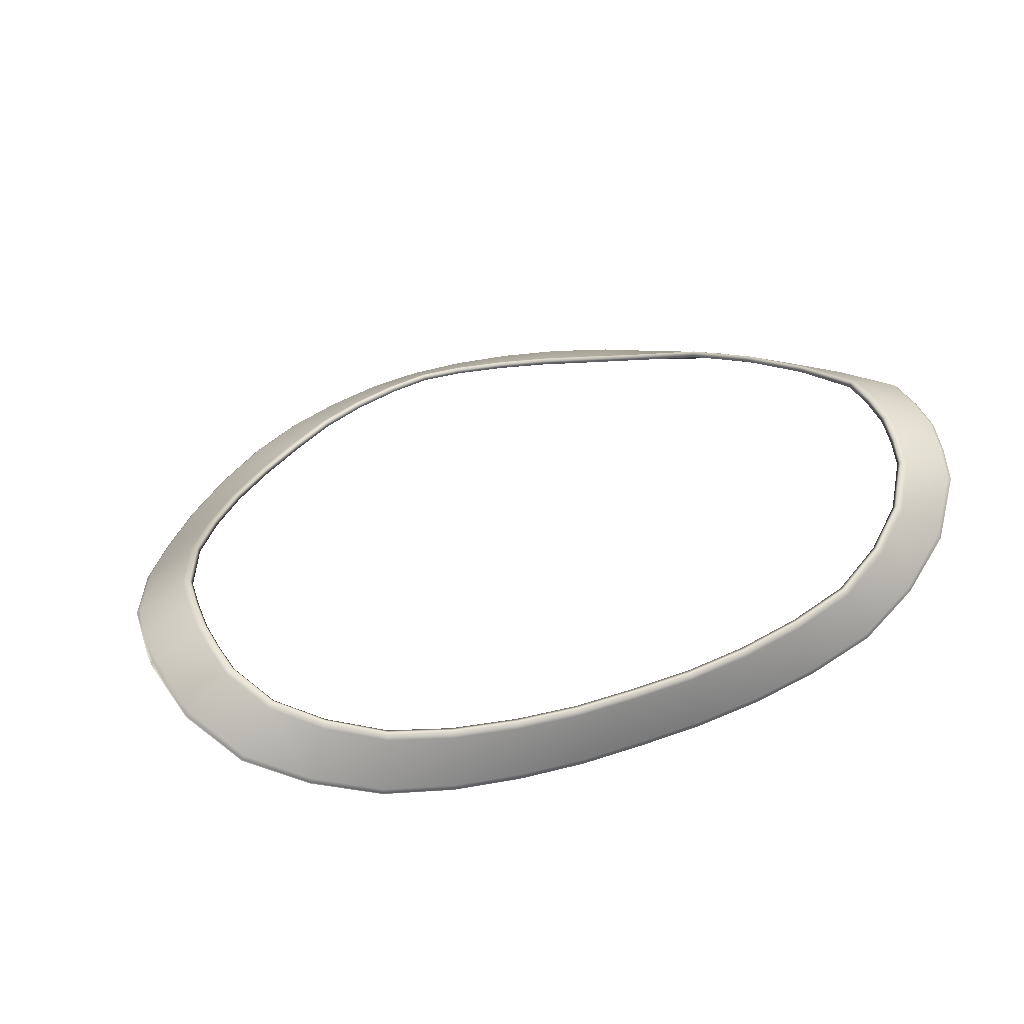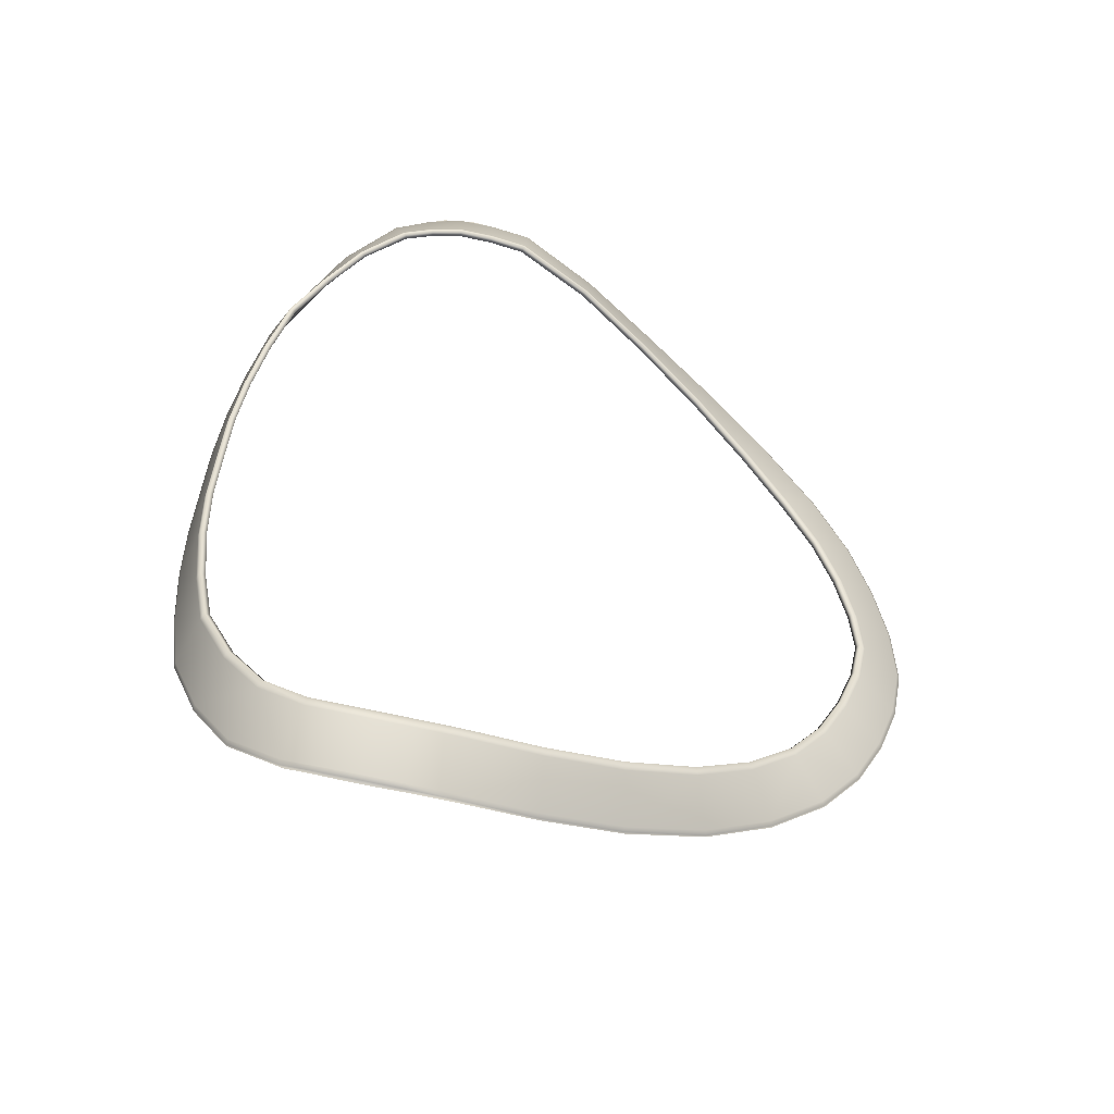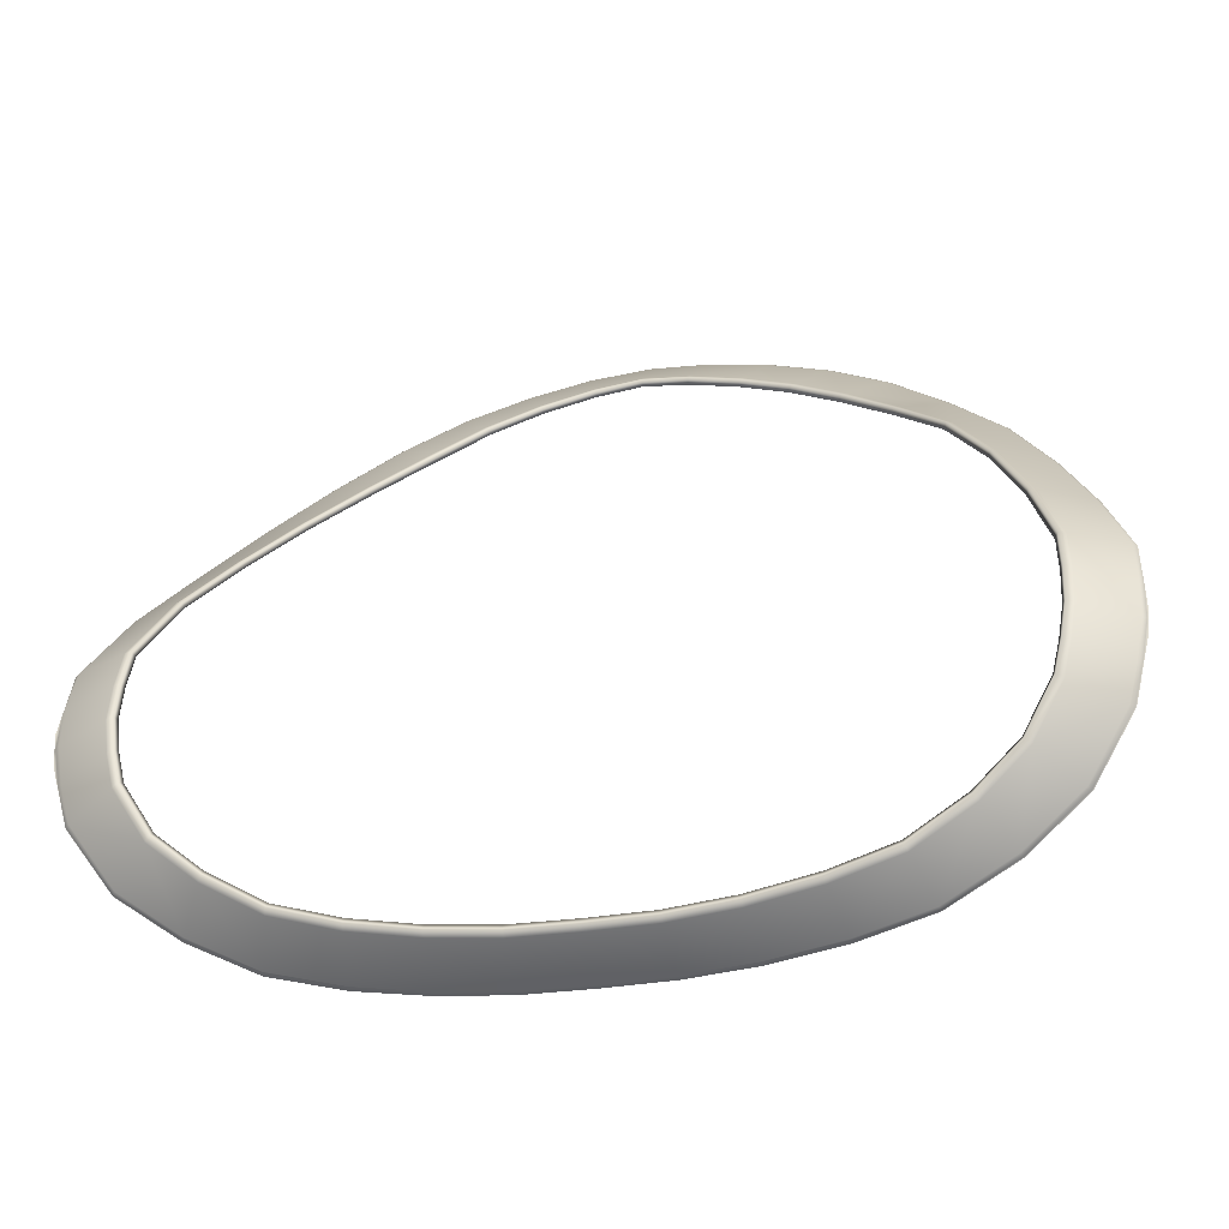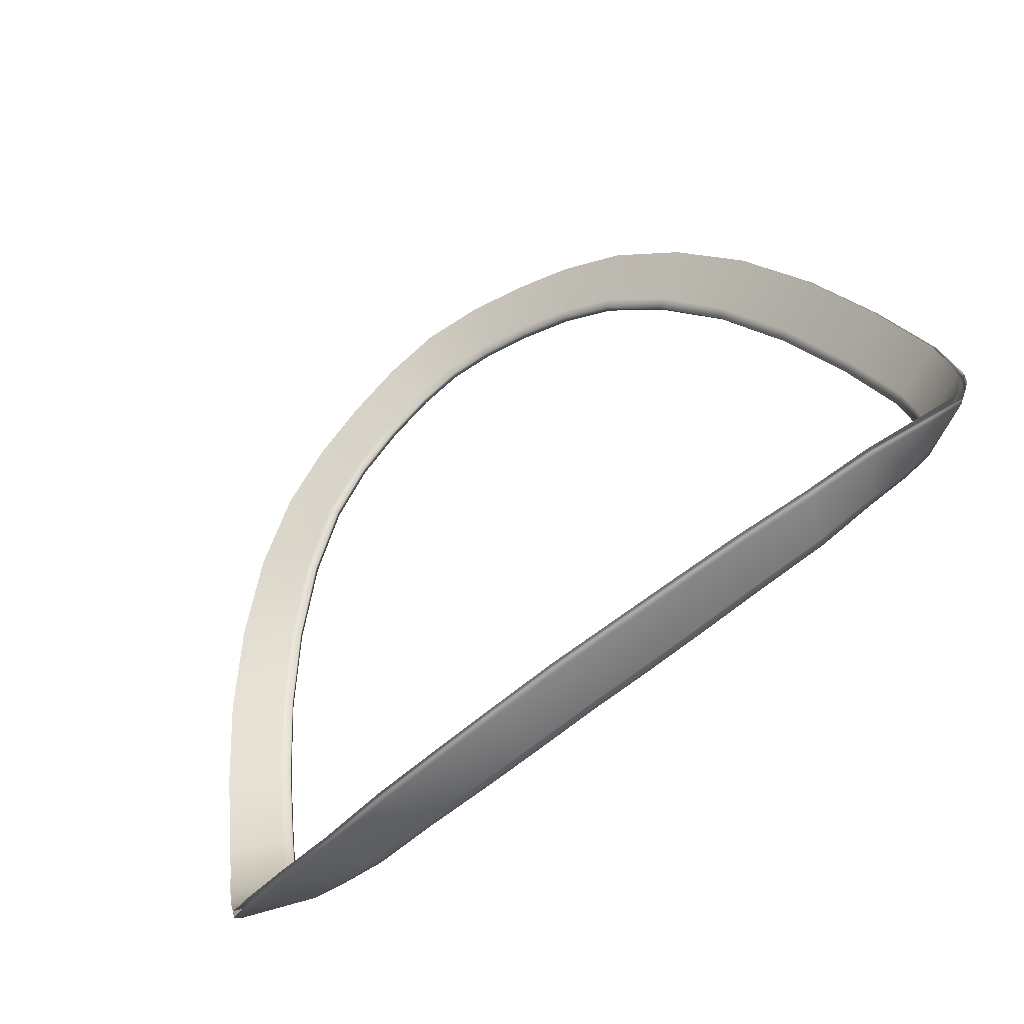
<metadata>
{"format":"obj","ext":"obj","renderer":"f3d","projection":"perspective","resolution":1024,"background":"white","views":[{"elev":51.6,"azim":159.4,"up":"+Y"},{"elev":41.9,"azim":-86.1,"up":"+Y"},{"elev":-32.1,"azim":-167.3,"up":"+Z"},{"elev":-76.5,"azim":36.7,"up":"+Z"}]}
</metadata>
<code>
o collar_T_shirt.004
v 6.543 55.26 -4.833
v 7.88 55.01 -4.257
v 7.186 54.68 -5.267
v 6.944 55.51 -3.933
v 7.198 55.47 -3.4
v 7.067 55.45 -3.976
v 6.168 54.39 -5.974
v 7.294 55.3 -2.146
v 7.125 55.17 -1.465
v 7.257 55.11 -1.466
v 4.993 54.22 -6.551
v 5.734 55.1 -5.486
v 6.85 54.32 -0.1314
v 3.734 54.09 -6.851
v 4.723 55.01 -6.07
v 6.131 53.47 1.118
v 6.257 53.4 1.136
v 2.482 54.02 -7.027
v 3.583 54.91 -6.389
v 5.404 52.63 2.303
v 5.524 52.55 2.34
v 1.294 53.98 -7.113
v 2.4 54.87 -6.596
v 4.539 51.93 3.35
v 4.649 51.86 3.409
v 0.1396 53.97 -7.122
v 1.259 54.85 -6.706
v 3.627 51.43 4.208
v 3.723 51.36 4.287
v -0.9745 54.86 -6.719
v -1.014 53.99 -7.117
v 2.825 51.09 4.921
v -2.112 54.9 -6.625
v -2.201 54.04 -7.043
v 2.751 51.17 4.828
v 1.901 50.91 5.359
v -3.29 54.96 -6.422
v -3.45 54.12 -6.871
v 0.9297 50.89 5.551
v 0.9624 50.79 5.655
v -4.429 55.07 -6.12
v -4.709 54.28 -6.589
v 0.1076 50.85 5.677
v 0.1071 50.74 5.782
v -5.433 55.18 -5.521
v -5.881 54.47 -5.998
v -0.7451 50.8 5.654
v -6.221 55.31 -4.807
v -6.875 54.74 -5.234
v -0.7109 50.89 5.55
v -1.682 50.94 5.353
v -7.566 55.08 -4.218
v -2.534 51.22 4.839
v -2.608 51.14 4.931
v -7.742 55.15 -3.565
v -6.748 55.5 -3.93
v -3.414 51.54 4.265
v -3.509 51.46 4.342
v -6.971 55.19 -1.411
v -7.881 55 -2.175
v -7.844 54.79 -1.439
v -4.439 52.01 3.519
v -7.416 53.93 -0.05432
v -5.214 52.84 2.492
v -5.331 52.76 2.52
v -6.041 53.57 1.284
v -6.843 53.05 1.341
v 6.406 55.26 -4.701
v 6.446 55.35 -4.767
v 6.899 55.41 -3.896
v 7.071 55.53 -3.37
v 5.632 55.13 -5.33
v 5.669 55.21 -5.412
v 7.161 55.35 -2.136
v 7.079 55.06 -1.515
v 4.653 55.06 -5.903
v 4.682 55.12 -5.998
v 6.722 54.38 -0.1378
v 3.543 54.98 -6.218
v 3.56 55.04 -6.32
v 6.682 54.3 -0.2101
v 2.377 54.95 -6.425
v 2.388 55 -6.531
v 6.096 53.39 1.041
v 1.249 54.93 -6.536
v 1.254 54.98 -6.645
v 5.375 52.54 2.227
v 0.1417 54.97 -6.662
v 4.516 51.84 3.277
v -0.9658 54.94 -6.55
v -0.9685 54.99 -6.659
v 2.733 51.08 4.756
v -2.099 55.03 -6.562
v 1.833 50.91 5.183
v 1.847 51 5.259
v -3.266 55.08 -6.354
v -2.089 54.97 -6.455
v 0.921 50.8 5.471
v -4.358 55.12 -5.954
v -4.386 55.19 -6.049
v 0.1073 50.76 5.595
v -5.365 55.28 -5.449
v -6.122 55.4 -4.742
v -5.325 55.2 -5.369
v -0.7034 50.81 5.471
v -1.627 51.03 5.253
v -6.624 55.56 -3.887
v -6.081 55.31 -4.679
v -1.616 50.93 5.177
v -6.761 55.59 -3.324
v -6.581 55.46 -3.849
v -3.396 51.45 4.19
v -6.792 55.15 -1.458
v -6.869 55.43 -2.084
v -6.84 55.25 -1.407
v -4.305 52 3.386
v -4.33 52.09 3.466
v -6.457 54.48 -0.05718
v -5.177 52.76 2.413
v -5.875 53.57 1.201
v -5.92 53.65 1.275
v 7.053 55.32 -3.948
v 8.075 54.89 -3.602
v 7.184 55.34 -3.392
v 5.715 54.99 -5.425
v 8.208 54.76 -2.251
v 7.246 54.99 -1.519
v 7.28 55.17 -2.178
v 4.705 54.91 -5.998
v 7.759 53.77 -0.1435
v 6.846 54.22 -0.1999
v 3.572 54.82 -6.307
v 6.256 53.3 1.065
v 2.393 54.78 -6.508
v 7.147 52.82 1.203
v 5.528 52.45 2.274
v 1.256 54.76 -6.616
v 6.378 51.95 2.536
v 4.656 51.75 3.35
v 0.1407 54.75 -6.63
v 0.1411 54.92 -6.553
v 5.436 51.23 3.755
v 3.728 51.24 4.235
v 3.347 50.38 5.518
v 2.827 50.97 4.872
v -0.9734 54.77 -6.628
v 2.276 50.16 6.01
v 1.901 50.8 5.309
v -3.25 55.02 -6.251
v -2.106 54.81 -6.536
v 0.9623 50.68 5.603
v -3.281 54.86 -6.338
v 1.192 50 6.335
v 0.1066 50.63 5.731
v -4.413 54.97 -6.046
v -0.9869 50.02 6.335
v -0.7466 50.69 5.602
v -5.412 55.07 -5.462
v -2.069 50.19 6.001
v -1.685 50.82 5.303
v -6.735 55.37 -3.902
v -2.613 51.02 4.88
v -6.875 55.4 -3.347
v -6.715 55.48 -3.309
v -3.136 50.42 5.517
v -3.516 51.35 4.283
v -6.986 55.25 -2.129
v -6.82 55.32 -2.113
v -5.211 51.34 3.817
v -4.443 51.9 3.452
v -6.57 54.3 -0.1238
v -6.41 54.39 -0.1265
v -6.156 52.1 2.658
v -5.326 52.66 2.45
v -6.895 52.94 1.297
v -6.03 53.47 1.216
v 7.945 54.95 -4.276
v 7.237 54.61 -5.294
v 8.115 55.02 -3.618
v 5.013 54.14 -6.577
v 6.201 54.32 -6.003
v 2.488 53.93 -7.048
v 3.745 54 -6.874
v 1.297 53.89 -7.131
v 0.1394 53.88 -7.139
v -7.633 55.02 -4.237
v -7.811 55.09 -3.58
v -4.73 54.2 -6.614
v -5.915 54.4 -6.026
v -6.926 54.68 -5.261
v -2.207 53.95 -7.062
v -3.462 54.04 -6.893
v -1.017 53.9 -7.134
v -4.14 50.94 4.851
v -3.144 50.52 5.584
v -3.103 50.58 5.542
v -2.076 50.28 6.062
v -2.045 50.34 6.016
v -0.9717 50.17 6.342
v -0.9909 50.09 6.389
v 0.1034 50.08 6.484
v 0.103 50 6.533
v -5.162 51.48 3.87
v -6.167 52.16 2.704
v -5.223 51.42 3.888
v -4.194 50.88 4.883
v -7.914 54.74 -1.45
v -7.483 53.87 -0.06625
v -6.104 52.22 2.701
v -6.908 52.99 1.333
v 4.358 50.86 4.813
v 3.357 50.47 5.575
v 4.411 50.8 4.848
v 3.316 50.53 5.533
v 2.284 50.24 6.063
v 1.179 50.16 6.344
v 2.255 50.31 6.017
v 1.197 50.08 6.392
v 5.447 51.32 3.822
v 5.385 51.38 3.8
v 6.323 52.08 2.585
v 6.389 52.02 2.594
v 7.704 53.88 -0.08939
v 8.209 54.68 -1.488
v 8.138 54.73 -1.478
v 8.247 54.88 -2.224
v 8.176 54.93 -2.213
v 7.159 52.88 1.252
v 7.09 52.94 1.254
v 7.774 53.83 -0.09812
v 7.251 54.58 -5.292
v 8.233 55.01 -2.941
v 8.047 55.07 -3.603
v 8.162 55.06 -2.928
v 5.016 54.1 -6.575
v 6.21 54.29 -6.003
v 3.746 53.97 -6.871
v 1.297 53.86 -7.125
v 2.488 53.9 -7.043
v -6.941 54.65 -5.26
v -7.65 54.99 -4.236
v -7.917 55.03 -3.166
v -4.733 54.16 -6.612
v -5.924 54.36 -6.026
v -3.463 54 -6.889
v -1.018 53.87 -7.128
v -2.208 53.92 -7.057
v -4.202 50.85 4.89
v -3.15 50.49 5.592
v -2.08 50.24 6.07
v -0.9932 50.06 6.396
v -6.178 52.13 2.7
v -5.233 51.39 3.891
v -7.952 54.95 -2.187
v -7.931 54.71 -1.459
v -6.921 52.96 1.325
v -7.499 53.85 -0.07699
v 4.419 50.77 4.856
v 3.362 50.44 5.583
v 2.288 50.21 6.07
v 1.199 50.05 6.399
v 5.458 51.29 3.827
v 6.403 51.99 2.593
v 8.227 54.65 -1.496
v 8.287 54.97 -2.662
v 7.175 52.86 1.245
v 7.791 53.8 -0.1081
v 0.1414 54.84 -6.722
v -6.889 55.53 -3.356
v -7.001 55.37 -2.096
v -6.583 54.41 -0.0568
v 6.528 55.14 -4.783
v 7.91 54.84 -4.238
v 6.177 54.25 -5.953
v 4.997 54.08 -6.523
v 3.733 53.95 -6.806
v 2.479 53.88 -6.974
v 1.294 53.85 -7.057
v 0.1387 53.83 -7.061
v 3.608 51.34 4.137
v -1.015 53.85 -7.063
v -2.2 53.9 -6.99
v -3.45 53.98 -6.825
v -4.716 54.15 -6.562
v -6.205 55.2 -4.76
v -5.892 54.33 -5.98
v -7.595 54.9 -4.196
v -2.519 51.13 4.765
v -7.767 54.96 -3.563
v -6.957 55.07 -1.464
v -7.909 54.83 -2.216
v -7.463 53.81 -0.1089
v 8.19 54.89 -2.947
v 7.273 55.31 -2.811
v 7.023 55.42 -3.355
v 7.108 55.38 -2.786
v 7.156 55.49 -2.779
v 7.288 55.43 -2.799
v 7.962 54.93 -4.275
v 8.23 55.02 -3.242
v 7.114 55.25 -2.164
v 8.275 54.96 -2.964
v -7.935 55.09 -2.903
v -7.969 54.99 -2.678
v -7.864 55.14 -2.89
v -6.856 55.56 -2.733
v -6.972 55.38 -2.765
v -6.988 55.51 -2.753
v -7.888 54.96 -2.91
v -6.808 55.45 -2.739
v 8.177 54.58 -1.536
v 4.398 50.69 4.776
v 0.1028 49.94 6.488
v -4.182 50.77 4.802
v 0.1393 53.85 -7.133
v 0.1029 49.97 6.539
v 7.21 54.52 -5.241
v -6.897 54.58 -5.21
v -7.878 54.63 -1.501
v -7.947 55.02 -2.926
f 1 2 3
f 4 5 6
f 7 1 3
f 8 9 10
f 11 12 7
f 9 13 10
f 14 15 11
f 13 16 17
f 18 19 14
f 17 20 21
f 22 23 18
f 21 24 25
f 26 27 22
f 25 28 29
f 30 26 31
f 28 32 29
f 33 31 34
f 35 36 32
f 37 34 38
f 36 39 40
f 41 38 42
f 40 43 44
f 45 42 46
f 43 47 44
f 48 46 49
f 50 51 47
f 52 48 49
f 51 53 54
f 55 56 52
f 54 57 58
f 59 60 61
f 57 62 58
f 63 59 61
f 62 64 65
f 66 63 67
f 64 66 65
f 68 4 69
f 70 71 4
f 72 69 73
f 74 75 9
f 76 73 77
f 75 78 9
f 79 77 80
f 81 16 78
f 82 80 83
f 84 20 16
f 85 83 86
f 87 24 20
f 88 85 86
f 89 28 24
f 90 88 91
f 28 92 35
f 93 90 91
f 35 94 95
f 96 97 93
f 95 98 39
f 99 96 100
f 39 101 43
f 102 99 100
f 101 50 43
f 103 104 102
f 105 106 50
f 107 108 103
f 109 53 106
f 110 111 107
f 53 112 57
f 113 114 115
f 57 116 117
f 118 113 115
f 117 119 64
f 120 118 121
f 64 120 121
f 68 122 70
f 122 123 124
f 125 68 72
f 126 127 128
f 129 72 76
f 127 130 131
f 132 76 79
f 130 133 131
f 134 79 82
f 135 136 133
f 137 82 85
f 138 139 136
f 140 85 141
f 142 143 139
f 90 140 141
f 143 144 145
f 97 146 90
f 145 147 148
f 149 150 97
f 147 151 148
f 99 152 149
f 153 154 151
f 104 155 99
f 154 156 157
f 108 158 104
f 157 159 160
f 161 108 111
f 159 162 160
f 163 111 164
f 165 166 162
f 113 167 168
f 166 169 170
f 171 113 172
f 170 173 174
f 120 171 172
f 174 175 176
f 3 177 178
f 2 179 177
f 7 180 11
f 3 181 7
f 14 182 18
f 11 183 14
f 26 184 185
f 22 182 184
f 49 186 52
f 52 187 55
f 46 188 189
f 49 189 190
f 38 191 192
f 42 192 188
f 31 185 193
f 31 191 34
f 194 195 196
f 196 197 198
f 199 197 200
f 201 200 202
f 203 204 205
f 194 205 206
f 60 207 61
f 63 207 208
f 209 210 204
f 67 208 210
f 211 212 213
f 214 215 212
f 216 215 217
f 201 218 216
f 211 219 220
f 221 219 222
f 223 224 225
f 225 226 227
f 221 228 229
f 229 230 223
f 177 231 178
f 232 233 234
f 181 235 180
f 178 236 181
f 237 182 183
f 235 183 180
f 238 185 184
f 239 184 182
f 240 186 190
f 187 241 242
f 243 189 188
f 244 190 189
f 191 245 192
f 192 243 188
f 185 246 193
f 193 247 191
f 248 195 206
f 249 197 195
f 250 200 197
f 251 202 200
f 252 205 204
f 253 206 205
f 254 255 207
f 255 208 207
f 256 204 210
f 257 210 208
f 212 258 213
f 215 259 212
f 218 260 215
f 202 261 218
f 213 262 219
f 219 263 222
f 230 264 224
f 226 264 265
f 222 266 228
f 228 267 230
f 69 6 1
f 233 6 5
f 12 69 1
f 10 227 8
f 15 73 12
f 223 10 13
f 19 77 15
f 17 223 13
f 23 80 19
f 21 229 17
f 27 83 23
f 25 221 21
f 268 86 27
f 29 220 25
f 91 268 30
f 214 29 32
f 93 30 33
f 217 32 36
f 96 33 37
f 40 217 36
f 100 37 41
f 44 216 40
f 102 41 45
f 199 44 47
f 103 45 48
f 198 47 51
f 56 103 48
f 54 198 51
f 269 107 56
f 58 196 54
f 115 270 59
f 203 58 62
f 271 115 59
f 65 203 62
f 121 271 66
f 67 65 66
f 272 273 122
f 124 70 122
f 274 272 125
f 75 128 127
f 275 125 129
f 131 75 127
f 276 129 132
f 84 131 133
f 277 132 134
f 87 133 136
f 278 134 137
f 89 136 139
f 279 137 140
f 280 139 143
f 146 279 140
f 145 280 143
f 150 281 146
f 148 92 145
f 152 282 150
f 98 148 151
f 155 283 152
f 101 151 154
f 158 284 155
f 157 101 154
f 285 286 158
f 160 105 157
f 287 285 161
f 288 160 162
f 289 161 163
f 112 162 166
f 290 291 167
f 170 112 166
f 292 290 171
f 174 116 170
f 176 292 171
f 176 119 174
f 124 293 294
f 295 294 296
f 297 295 296
f 234 5 298
f 299 179 300
f 8 297 74
f 74 296 301
f 294 126 128
f 226 234 227
f 227 298 8
f 296 128 301
f 300 232 302
f 232 265 302
f 298 71 297
f 303 304 254
f 242 303 187
f 305 269 55
f 306 164 110
f 164 307 163
f 303 55 187
f 308 110 269
f 163 309 289
f 307 291 309
f 60 308 305
f 114 310 306
f 310 167 307
f 254 305 303
f 270 306 308
f 1 6 2
f 4 71 5
f 7 12 1
f 8 74 9
f 11 15 12
f 9 78 13
f 14 19 15
f 13 78 16
f 18 23 19
f 17 16 20
f 22 27 23
f 21 20 24
f 26 268 27
f 25 24 28
f 30 268 26
f 28 35 32
f 33 30 31
f 35 95 36
f 37 33 34
f 36 95 39
f 41 37 38
f 40 39 43
f 45 41 42
f 43 50 47
f 48 45 46
f 50 106 51
f 52 56 48
f 51 106 53
f 55 269 56
f 54 53 57
f 59 270 60
f 57 117 62
f 63 271 59
f 62 117 64
f 66 271 63
f 64 121 66
f 68 70 4
f 70 295 71
f 72 68 69
f 74 301 75
f 76 72 73
f 75 81 78
f 79 76 77
f 81 84 16
f 82 79 80
f 84 87 20
f 85 82 83
f 87 89 24
f 88 141 85
f 89 280 28
f 90 141 88
f 28 280 92
f 93 97 90
f 35 92 94
f 96 149 97
f 95 94 98
f 99 149 96
f 39 98 101
f 102 104 99
f 101 105 50
f 103 108 104
f 105 109 106
f 107 111 108
f 109 288 53
f 110 164 111
f 53 288 112
f 113 168 114
f 57 112 116
f 118 172 113
f 117 116 119
f 120 172 118
f 64 119 120
f 68 272 122
f 122 273 123
f 125 272 68
f 126 311 127
f 129 125 72
f 127 311 130
f 132 129 76
f 130 135 133
f 134 132 79
f 135 138 136
f 137 134 82
f 138 142 139
f 140 137 85
f 142 312 143
f 90 146 140
f 143 312 144
f 97 150 146
f 145 144 147
f 149 152 150
f 147 153 151
f 99 155 152
f 153 313 154
f 104 158 155
f 154 313 156
f 108 285 158
f 157 156 159
f 161 285 108
f 159 165 162
f 163 161 111
f 165 314 166
f 113 290 167
f 166 314 169
f 171 290 113
f 170 169 173
f 120 176 171
f 174 173 175
f 3 2 177
f 2 233 179
f 7 181 180
f 3 178 181
f 14 183 182
f 11 180 183
f 26 22 184
f 22 18 182
f 49 190 186
f 52 186 187
f 46 42 188
f 49 46 189
f 38 34 191
f 42 38 192
f 31 26 185
f 31 193 191
f 194 206 195
f 196 195 197
f 199 198 197
f 201 199 200
f 203 209 204
f 194 203 205
f 60 254 207
f 63 61 207
f 209 67 210
f 67 63 208
f 211 214 212
f 214 217 215
f 216 218 215
f 201 202 218
f 211 213 219
f 221 220 219
f 223 230 224
f 225 224 226
f 221 222 228
f 229 228 230
f 177 299 231
f 232 179 233
f 181 236 235
f 178 231 236
f 237 239 182
f 235 237 183
f 238 315 185
f 239 238 184
f 240 241 186
f 187 186 241
f 243 244 189
f 244 240 190
f 191 247 245
f 192 245 243
f 185 315 246
f 193 246 247
f 248 249 195
f 249 250 197
f 250 251 200
f 251 316 202
f 252 253 205
f 253 248 206
f 254 304 255
f 255 257 208
f 256 252 204
f 257 256 210
f 212 259 258
f 215 260 259
f 218 261 260
f 202 316 261
f 213 258 262
f 219 262 263
f 230 267 264
f 226 224 264
f 222 263 266
f 228 266 267
f 69 4 6
f 233 2 6
f 12 73 69
f 10 225 227
f 15 77 73
f 223 225 10
f 19 80 77
f 17 229 223
f 23 83 80
f 21 221 229
f 27 86 83
f 25 220 221
f 268 88 86
f 29 211 220
f 91 88 268
f 214 211 29
f 93 91 30
f 217 214 32
f 96 93 33
f 40 216 217
f 100 96 37
f 44 201 216
f 102 100 41
f 199 201 44
f 103 102 45
f 198 199 47
f 56 107 103
f 54 196 198
f 269 110 107
f 58 194 196
f 115 114 270
f 203 194 58
f 271 118 115
f 65 209 203
f 121 118 271
f 67 209 65
f 272 317 273
f 124 295 70
f 274 317 272
f 75 301 128
f 275 274 125
f 131 81 75
f 276 275 129
f 84 81 131
f 277 276 132
f 87 84 133
f 278 277 134
f 89 87 136
f 279 278 137
f 280 89 139
f 146 281 279
f 145 92 280
f 150 282 281
f 148 94 92
f 152 283 282
f 98 94 148
f 155 284 283
f 101 98 151
f 158 286 284
f 157 105 101
f 285 318 286
f 160 109 105
f 287 318 285
f 288 109 160
f 289 287 161
f 112 288 162
f 290 319 291
f 170 116 112
f 292 319 290
f 174 119 116
f 176 175 292
f 176 120 119
f 124 123 293
f 295 124 294
f 297 71 295
f 234 233 5
f 299 177 179
f 8 298 297
f 74 297 296
f 294 293 126
f 226 232 234
f 227 234 298
f 296 294 128
f 300 179 232
f 232 226 265
f 298 5 71
f 303 320 304
f 242 320 303
f 305 308 269
f 306 310 164
f 164 310 307
f 303 305 55
f 308 306 110
f 163 307 309
f 307 167 291
f 60 270 308
f 114 168 310
f 310 168 167
f 254 60 305
f 270 114 306

</code>
